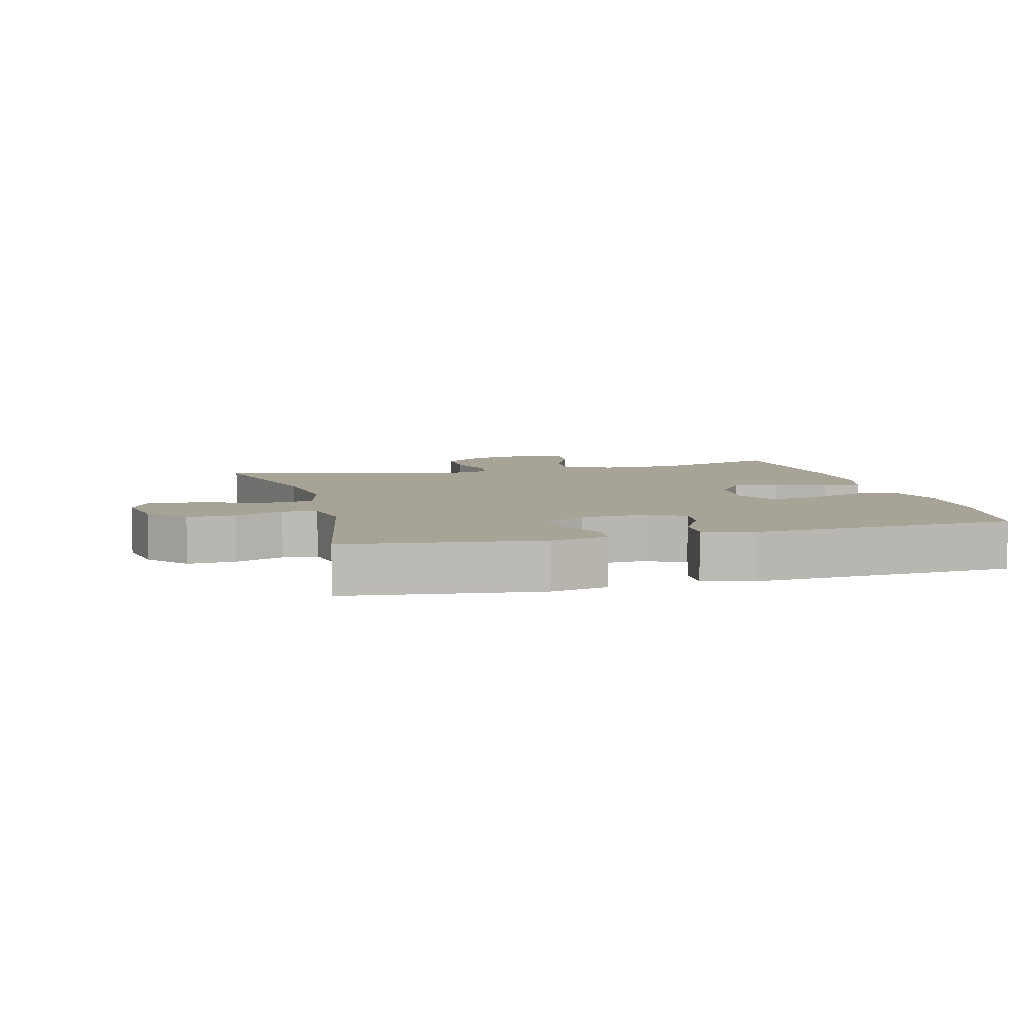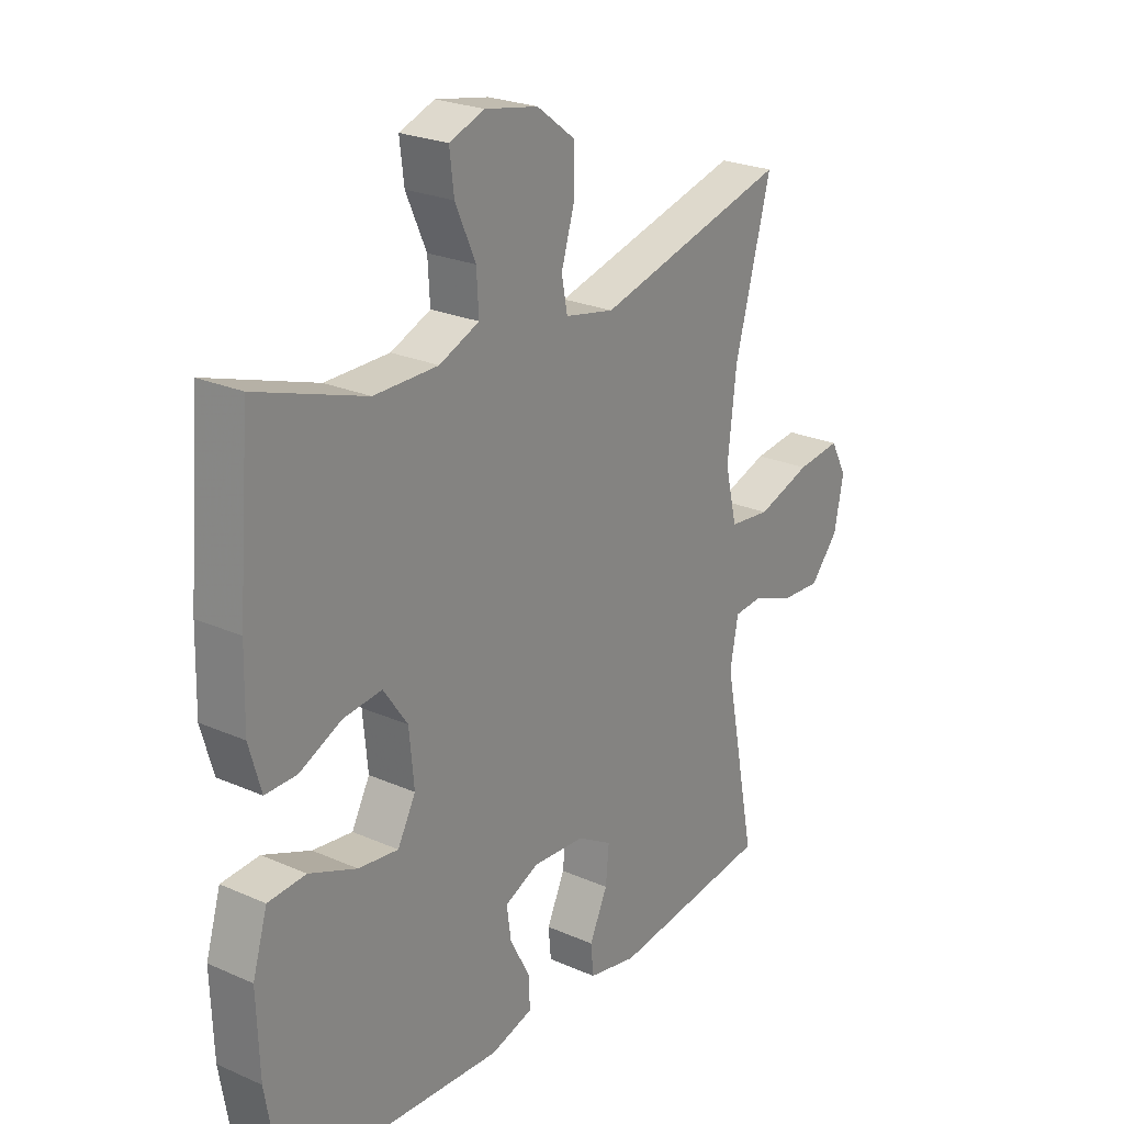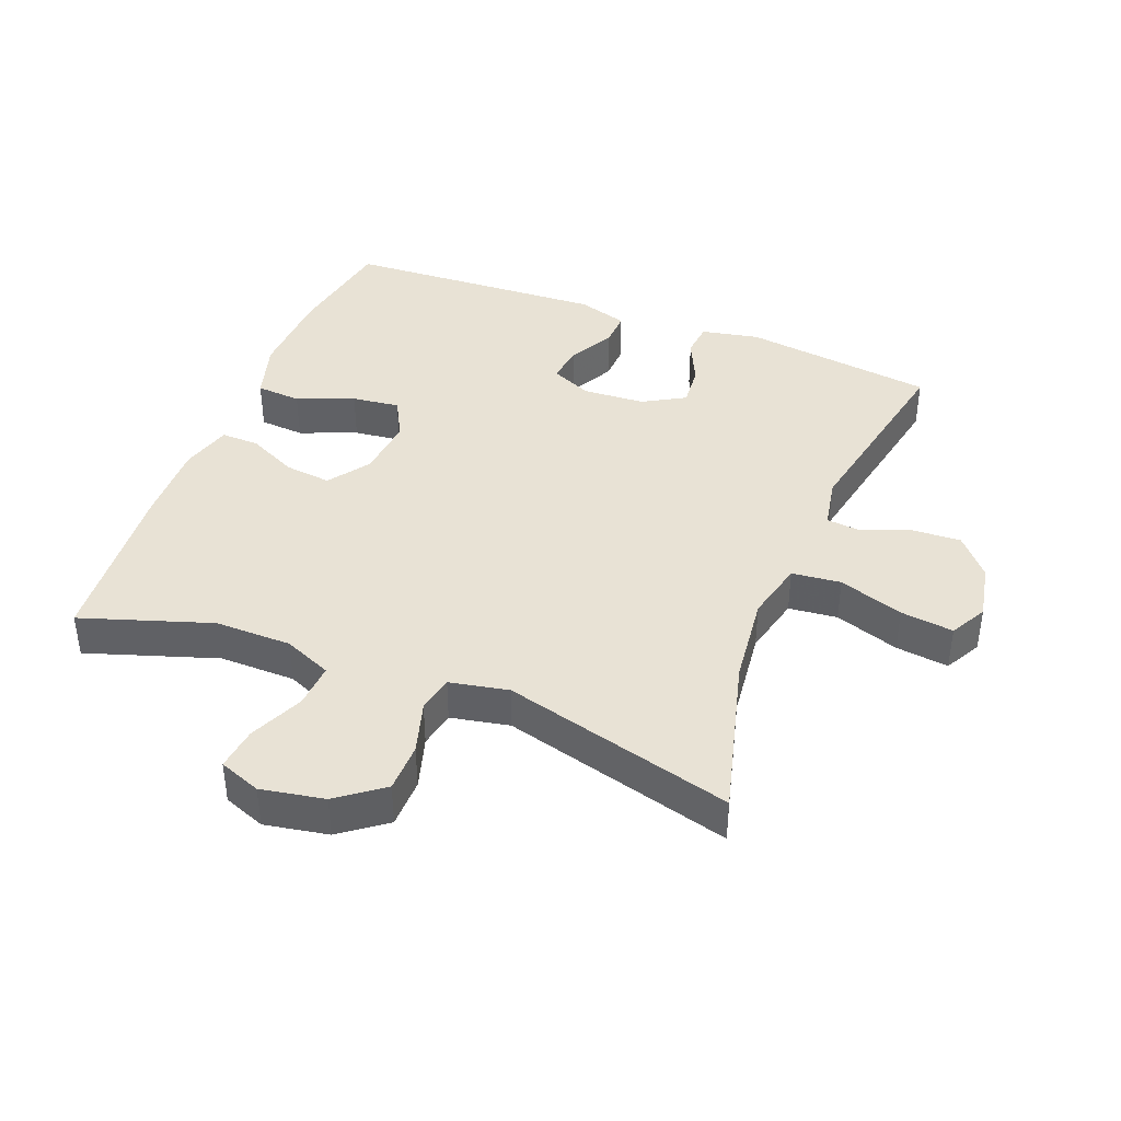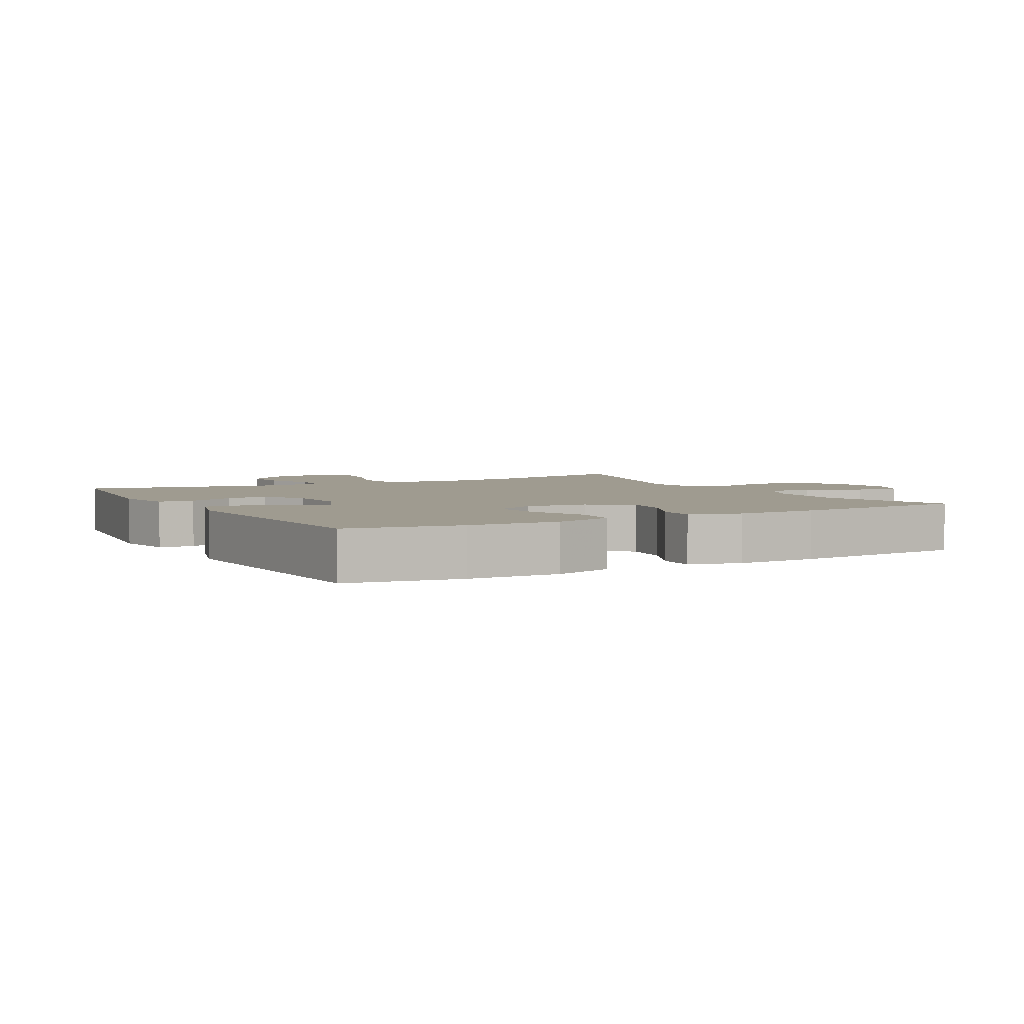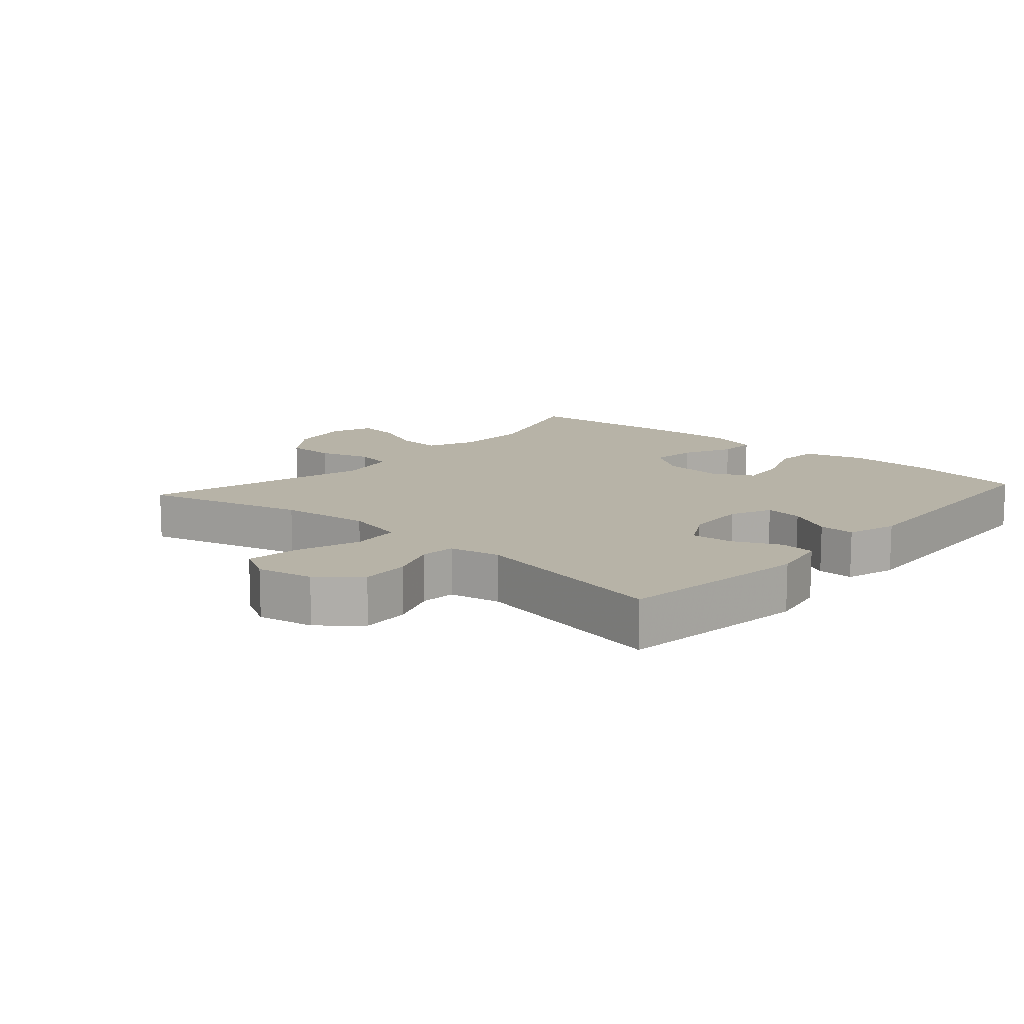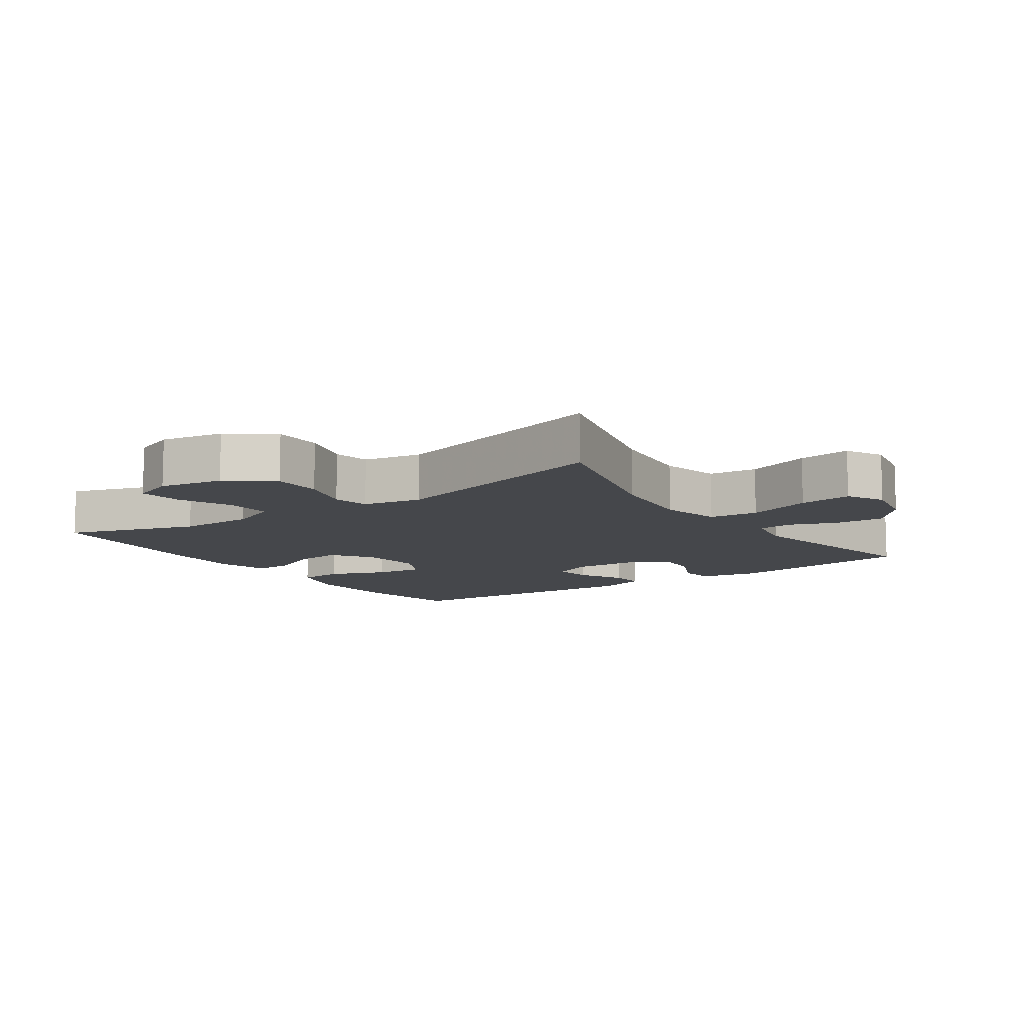
<metadata>
{"format":"obj","ext":"obj","renderer":"f3d","projection":"perspective","resolution":1024,"background":"white","views":[{"elev":6.7,"azim":165.2,"up":"+Y"},{"elev":24.2,"azim":-53.9,"up":"+Z"},{"elev":40.7,"azim":21.5,"up":"+Y"},{"elev":4.0,"azim":-119.0,"up":"+Y"},{"elev":12.6,"azim":131.5,"up":"+Y"},{"elev":-10.4,"azim":34.9,"up":"+Y"}]}
</metadata>
<code>
v 0.5 0.07 -0.5
v 0.207 0.07 -0.538
v 0.118 0.07 -0.52
v 0.113 0.07 -0.467
v 0.146 0.07 -0.396
v 0.152 0.07 -0.332
v 0.088 0.07 -0.295
v -0.007 0.07 -0.289
v -0.07 0.07 -0.317
v -0.062 0.07 -0.375
v -0.025 0.07 -0.444
v -0.023 0.07 -0.499
v -0.1 0.07 -0.522
v -0.5 0.07 -0.5
v -0.529 0.07 -0.329
v -0.534 0.07 -0.191
v -0.507 0.07 -0.101
v -0.438 0.07 -0.096
v -0.351 0.07 -0.131
v -0.278 0.07 -0.14
v -0.245 0.07 -0.078
v -0.254 0.07 0.015
v -0.298 0.07 0.078
v -0.369 0.07 0.07
v -0.445 0.07 0.034
v -0.503 0.07 0.033
v -0.525 0.07 0.11
v -0.522 0.07 0.233
v -0.5 0.07 0.5
v -0.301 0.07 0.434
v -0.184 0.07 0.435
v -0.111 0.07 0.466
v -0.115 0.07 0.534
v -0.152 0.07 0.617
v -0.16 0.07 0.683
v -0.096 0.07 0.707
v 0.001 0.07 0.689
v 0.07 0.07 0.637
v 0.071 0.07 0.561
v 0.047 0.07 0.481
v 0.058 0.07 0.425
v 0.148 0.07 0.407
v 0.5 0.07 0.5
v 0.434 0.07 0.254
v 0.418 0.07 0.116
v 0.44 0.07 0.024
v 0.515 0.07 0.016
v 0.614 0.07 0.049
v 0.695 0.07 0.059
v 0.725 0.07 0.003
v 0.708 0.07 -0.083
v 0.656 0.07 -0.143
v 0.582 0.07 -0.139
v 0.508 0.07 -0.11
v 0.455 0.07 -0.115
v 0.44 0.07 -0.194
v 0.5 0 -0.5
v 0.207 0 -0.538
v 0.118 0 -0.52
v 0.113 0 -0.467
v 0.146 0 -0.396
v 0.152 0 -0.332
v 0.088 0 -0.295
v -0.007 0 -0.289
v -0.07 0 -0.317
v -0.062 0 -0.375
v -0.025 0 -0.444
v -0.023 0 -0.499
v -0.1 0 -0.522
v -0.5 0 -0.5
v -0.529 0 -0.329
v -0.534 0 -0.191
v -0.507 0 -0.101
v -0.438 0 -0.096
v -0.351 0 -0.131
v -0.278 0 -0.14
v -0.245 0 -0.078
v -0.254 0 0.015
v -0.298 0 0.078
v -0.369 0 0.07
v -0.445 0 0.034
v -0.503 0 0.033
v -0.525 0 0.11
v -0.522 0 0.233
v -0.5 0 0.5
v -0.301 0 0.434
v -0.184 0 0.435
v -0.111 0 0.466
v -0.115 0 0.534
v -0.152 0 0.617
v -0.16 0 0.683
v -0.096 0 0.707
v 0.001 0 0.689
v 0.07 0 0.637
v 0.071 0 0.561
v 0.047 0 0.481
v 0.058 0 0.425
v 0.148 0 0.407
v 0.5 0 0.5
v 0.434 0 0.254
v 0.418 0 0.116
v 0.44 0 0.024
v 0.515 0 0.016
v 0.614 0 0.049
v 0.695 0 0.059
v 0.725 0 0.003
v 0.708 0 -0.083
v 0.656 0 -0.143
v 0.582 0 -0.139
v 0.508 0 -0.11
v 0.455 0 -0.115
v 0.44 0 -0.194
f 52 53 54
f 51 52 54
f 50 51 54
f 49 50 54
f 48 49 54
f 47 48 54
f 46 47 54 55
f 45 46 55 56
f 42 43 44
f 41 42 44 45
f 38 39 40
f 37 38 40
f 36 37 40
f 35 36 40
f 34 35 40
f 33 34 40
f 32 33 40 41
f 41 45 56
f 32 41 56
f 31 32 56
f 28 29 30
f 27 28 30
f 26 27 30
f 25 26 30
f 24 25 30
f 23 24 30 31
f 17 18 19
f 16 17 19
f 15 16 19
f 14 15 19
f 13 14 19
f 12 13 19
f 11 12 19
f 10 11 19
f 9 10 19 20
f 8 9 20 21
f 3 4 5
f 2 3 5
f 1 2 5
f 56 1 5
f 56 5 6
f 56 6 7
f 31 56 7
f 23 31 7
f 22 23 7
f 7 8 21 22
f 110 109 108
f 110 108 107
f 110 107 106
f 110 106 105
f 110 105 104
f 110 104 103
f 111 110 103 102
f 112 111 102 101
f 100 99 98
f 101 100 98 97
f 96 95 94
f 96 94 93
f 96 93 92
f 96 92 91
f 96 91 90
f 96 90 89
f 97 96 89 88
f 112 101 97
f 112 97 88
f 112 88 87
f 86 85 84
f 86 84 83
f 86 83 82
f 86 82 81
f 86 81 80
f 87 86 80 79
f 75 74 73
f 75 73 72
f 75 72 71
f 75 71 70
f 75 70 69
f 75 69 68
f 75 68 67
f 75 67 66
f 76 75 66 65
f 77 76 65 64
f 61 60 59
f 61 59 58
f 61 58 57
f 61 57 112
f 62 61 112
f 63 62 112
f 63 112 87
f 63 87 79
f 63 79 78
f 78 77 64 63
f 1 57 58 2
f 2 58 59 3
f 3 59 60 4
f 4 60 61 5
f 5 61 62 6
f 6 62 63 7
f 7 63 64 8
f 8 64 65 9
f 9 65 66 10
f 10 66 67 11
f 11 67 68 12
f 12 68 69 13
f 13 69 70 14
f 14 70 71 15
f 15 71 72 16
f 16 72 73 17
f 17 73 74 18
f 18 74 75 19
f 19 75 76 20
f 20 76 77 21
f 21 77 78 22
f 22 78 79 23
f 23 79 80 24
f 24 80 81 25
f 25 81 82 26
f 26 82 83 27
f 27 83 84 28
f 28 84 85 29
f 29 85 86 30
f 30 86 87 31
f 31 87 88 32
f 32 88 89 33
f 33 89 90 34
f 34 90 91 35
f 35 91 92 36
f 36 92 93 37
f 37 93 94 38
f 38 94 95 39
f 39 95 96 40
f 40 96 97 41
f 41 97 98 42
f 42 98 99 43
f 43 99 100 44
f 44 100 101 45
f 45 101 102 46
f 46 102 103 47
f 47 103 104 48
f 48 104 105 49
f 49 105 106 50
f 50 106 107 51
f 51 107 108 52
f 52 108 109 53
f 53 109 110 54
f 54 110 111 55
f 55 111 112 56
f 56 112 57 1

</code>
